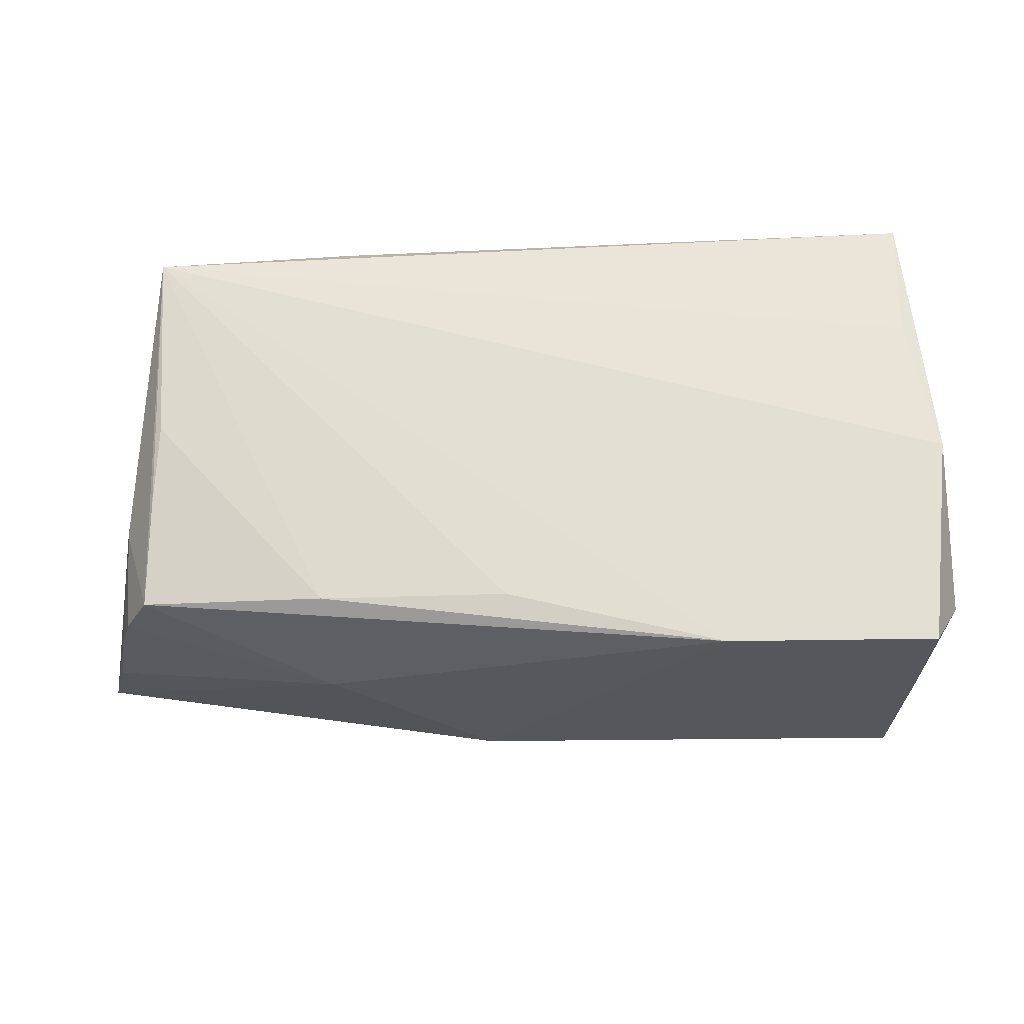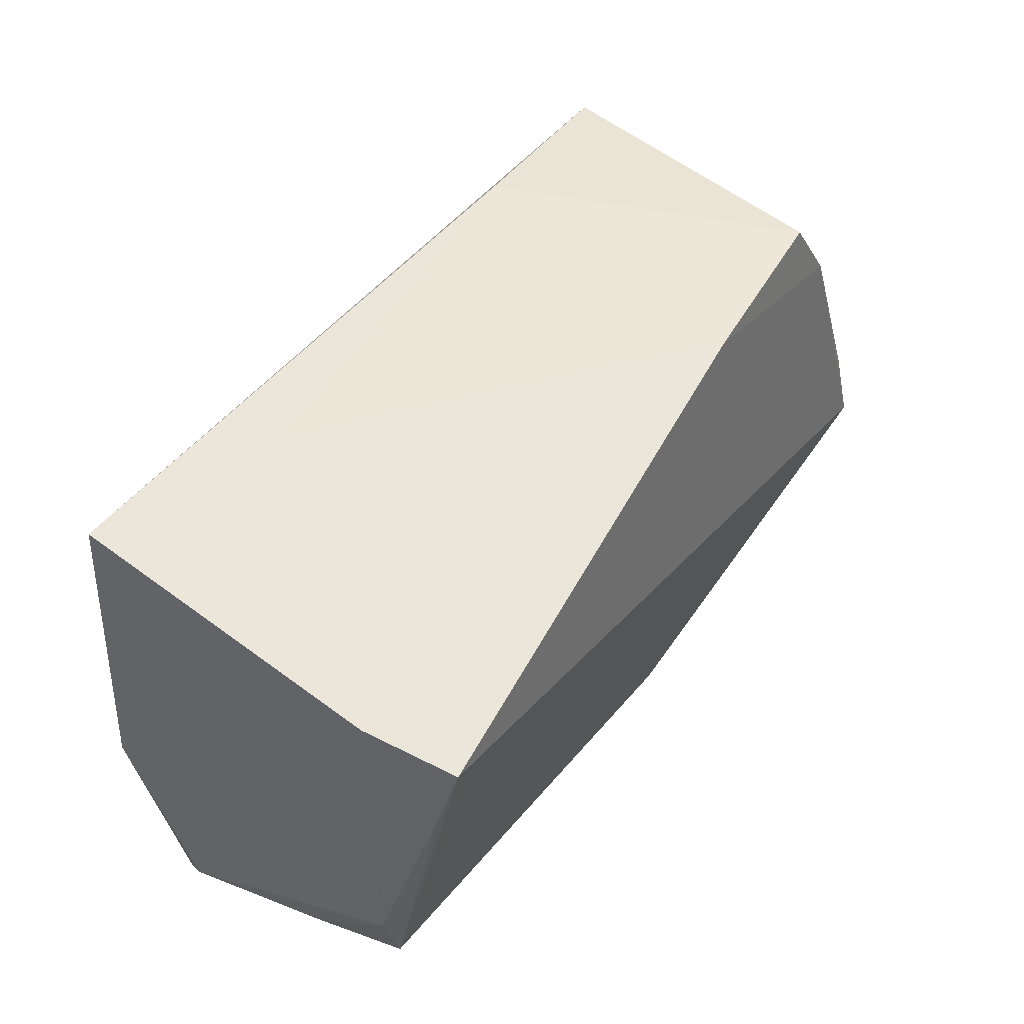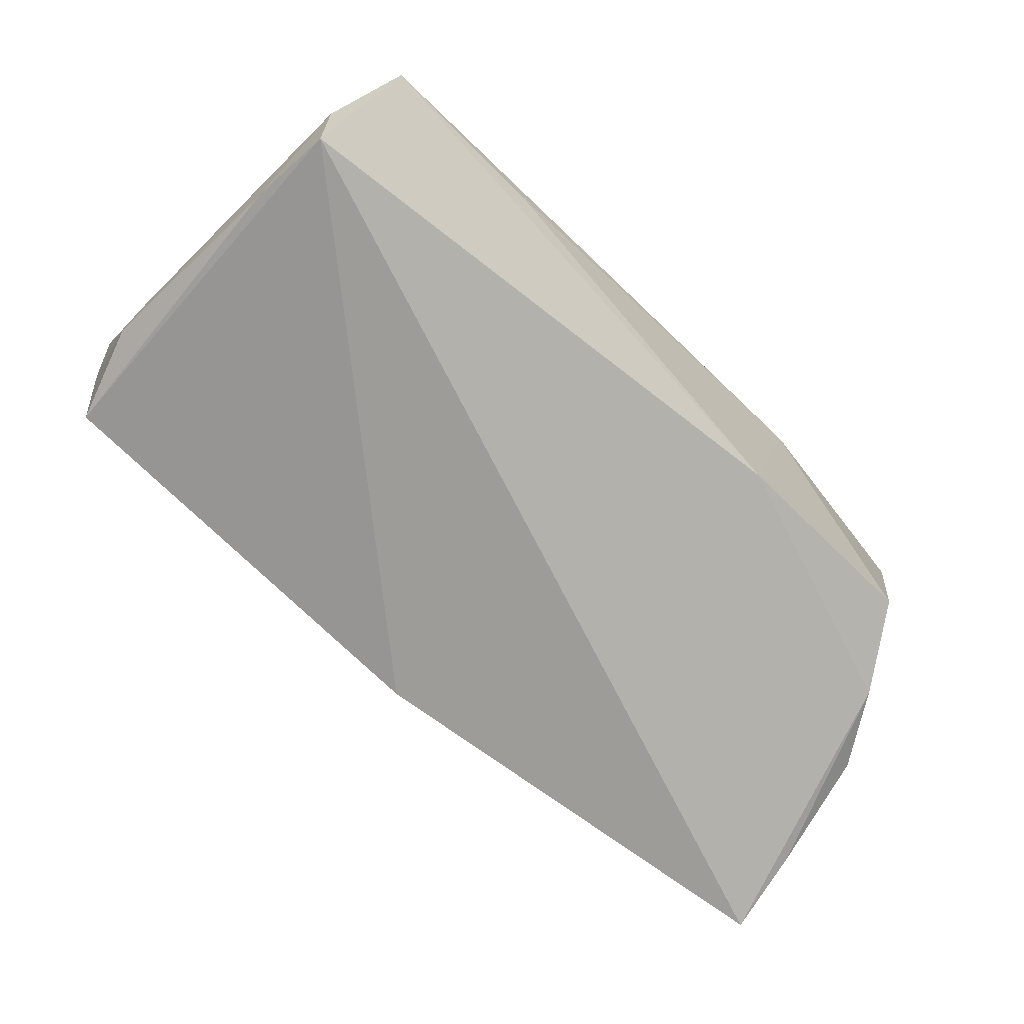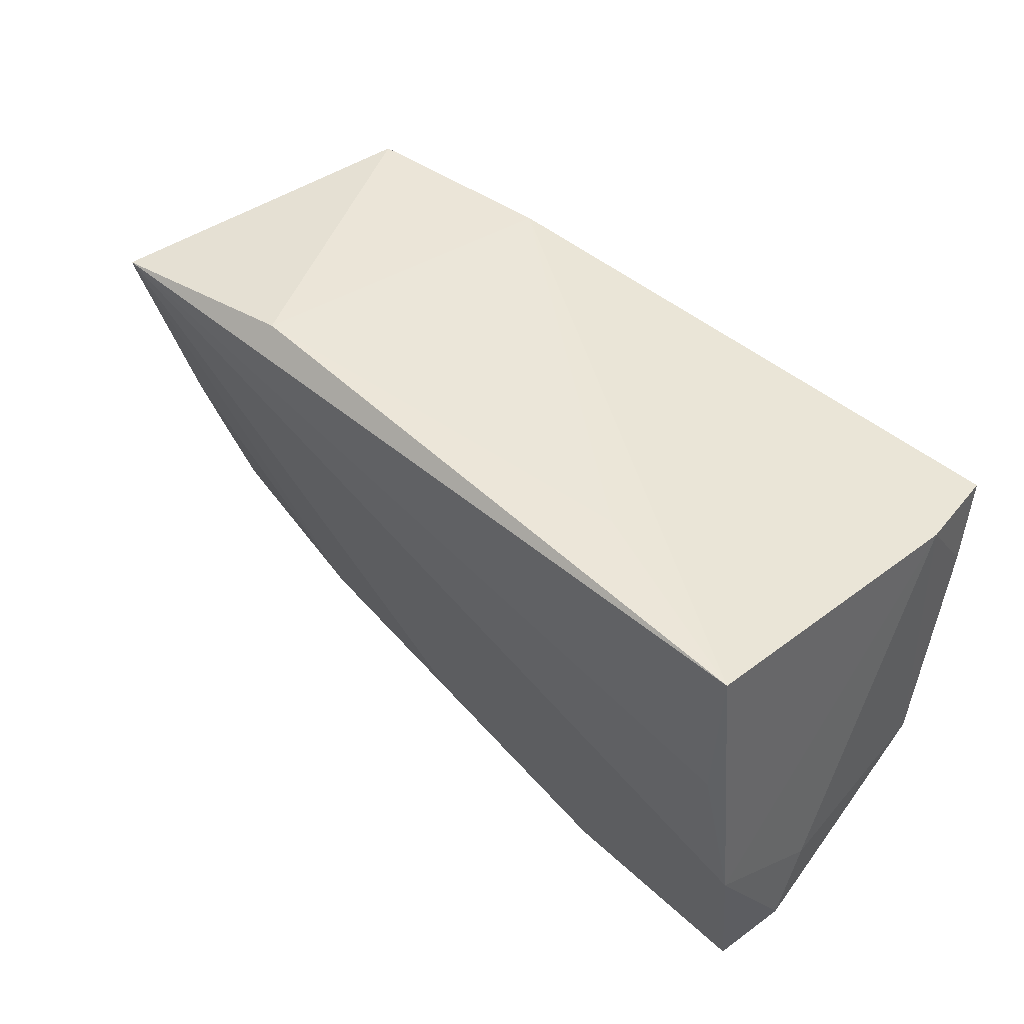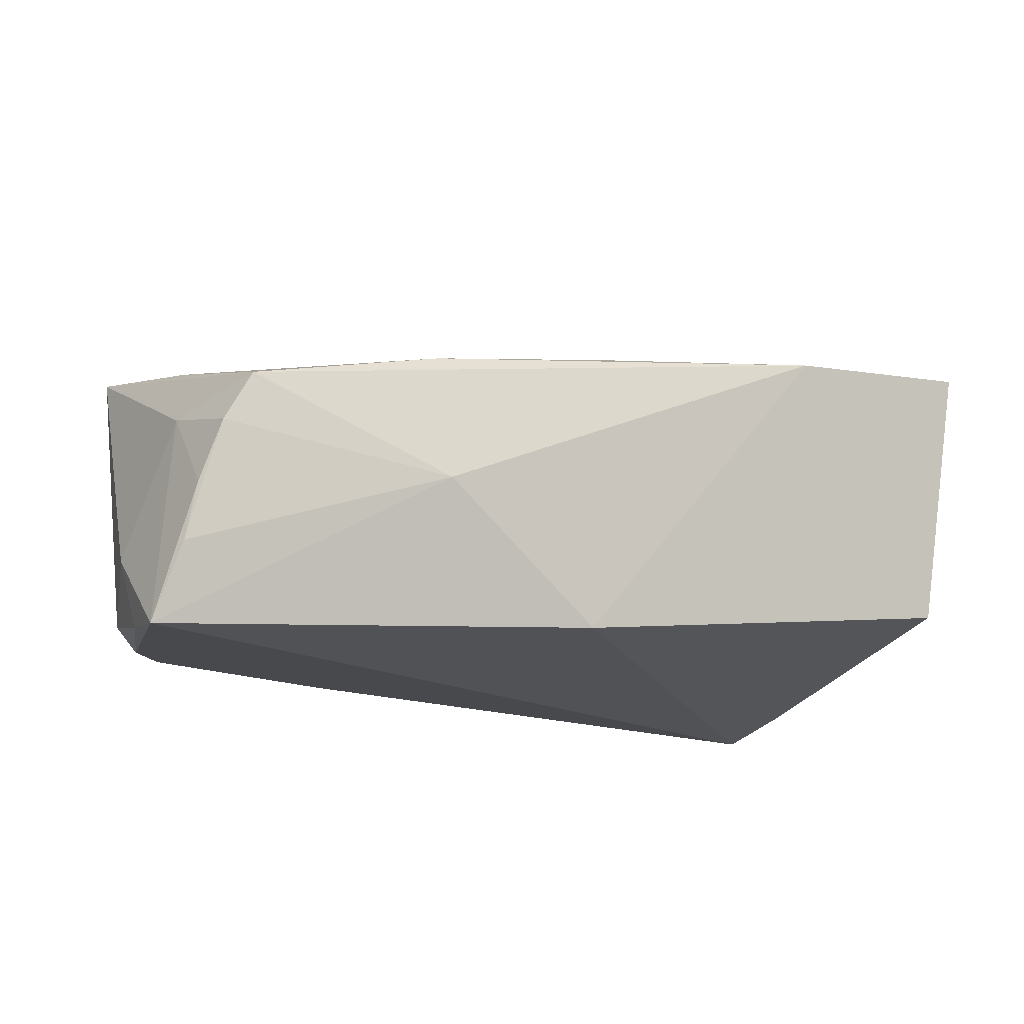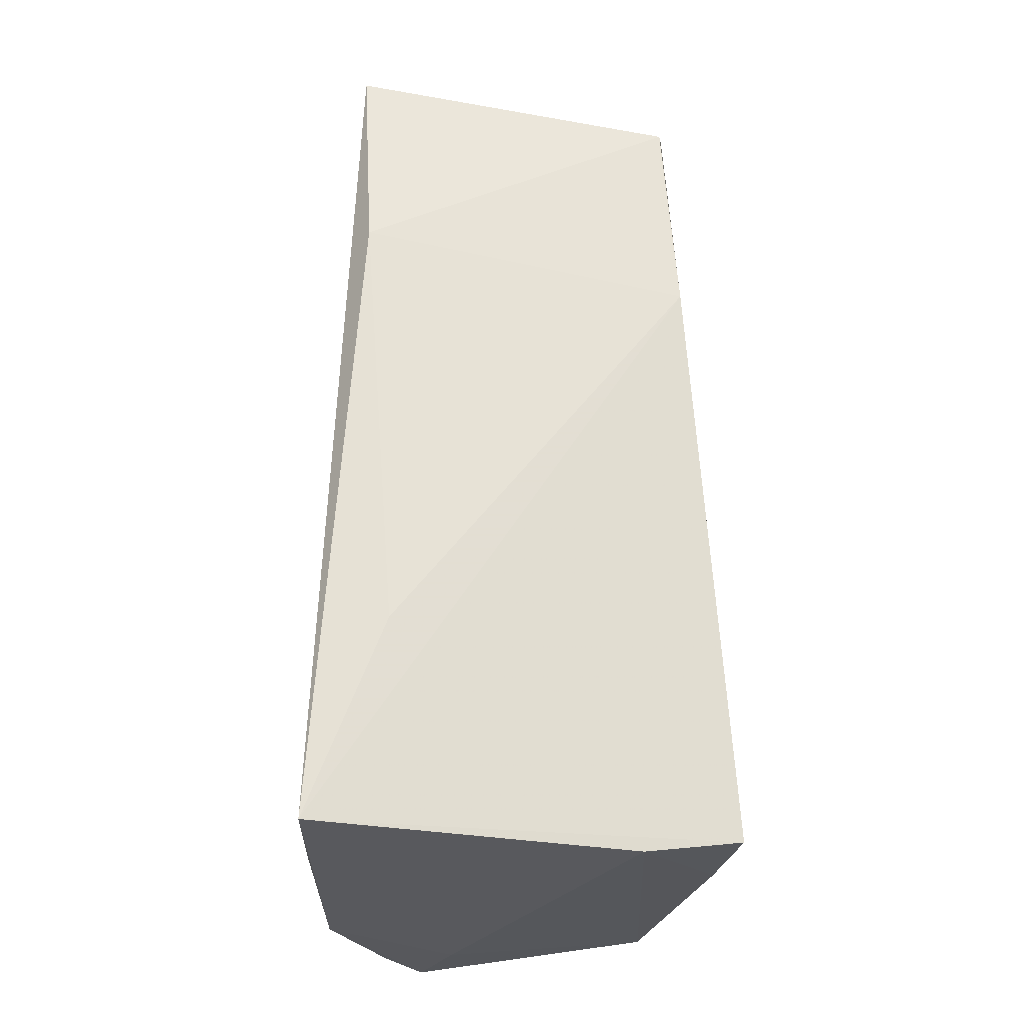
<metadata>
{"format":"obj","ext":"obj","renderer":"f3d","projection":"perspective","resolution":1024,"background":"white","views":[{"elev":52.4,"azim":2.1,"up":"+Z"},{"elev":48.4,"azim":121.1,"up":"+Y"},{"elev":-75.2,"azim":136.8,"up":"+Z"},{"elev":48.6,"azim":41.1,"up":"+Y"},{"elev":-16.0,"azim":-29.4,"up":"+Z"},{"elev":64.7,"azim":88.7,"up":"+Y"}]}
</metadata>
<code>
v 0.05026 -0.01688 0.01007
v 0.04569 -0.02748 -0.01275
v -0.0545 -0.01015 0.003614
v -0.05034 0.0001038 0.0134
v -0.05509 0.006238 -0.0186
v 0.02237 -0.03309 0.01716
v 0.0488 -0.008113 0.02463
v 0.02277 0.02814 0.01546
v -0.006146 -0.02592 -0.01947
v -0.04962 0.01519 -0.0195
v -0.05896 -0.01778 -0.02311
v -0.0194 0.02562 -0.01953
v 0.0482 0.02138 -0.01197
v -0.0528 0.02425 0.01889
v -0.05316 -0.02241 0.0004752
v 0.04526 0.01032 0.02557
v 0.04939 -0.01589 -0.01326
v -0.05809 -0.00319 -0.01267
v 0.04837 -0.02547 -0.002272
v -0.05042 -0.009998 0.01033
v 0.04691 0.01957 -0.02311
v -0.05002 -0.02305 0.006453
v -0.02637 -0.02751 -0.003827
v 0.0457 0.02814 0.02501
v -0.05743 -0.007783 -0.0216
v 0.05049 -0.02554 0.0142
v -0.05524 -0.02078 -0.00683
v 0.04782 0.009491 -0.02055
v -0.004094 -0.02595 0.01537
v 0.04686 -0.03318 0.01919
v -0.02704 -0.02493 0.01173
v -0.05641 -0.02037 -0.0138
v -0.02781 0.02814 0.01808
v -0.04323 0.0252 -0.01831
f 13 21 24
f 7 13 24
f 34 10 14
f 2 9 21
f 3 14 18
f 3 22 14
f 11 3 18
f 21 9 11
f 24 14 16
f 16 7 24
f 14 7 16
f 1 7 26
f 13 7 1
f 6 7 14
f 9 2 6
f 24 21 12
f 10 34 12
f 21 11 12
f 12 11 10
f 33 14 24
f 33 34 14
f 33 12 34
f 17 1 26
f 13 1 17
f 18 14 5
f 14 10 5
f 26 7 30
f 7 6 30
f 30 6 2
f 22 6 31
f 24 12 8
f 8 33 24
f 12 33 8
f 19 17 26
f 2 17 19
f 26 30 19
f 19 30 2
f 28 2 21
f 28 17 2
f 21 13 28
f 13 17 28
f 22 3 15
f 10 11 25
f 25 5 10
f 25 11 18
f 18 5 25
f 4 31 14
f 29 6 14
f 14 31 29
f 29 31 6
f 23 6 22
f 22 15 23
f 9 6 23
f 23 15 32
f 23 11 9
f 23 32 11
f 11 32 27
f 32 15 27
f 3 11 27
f 27 15 3
f 22 31 20
f 31 4 20
f 14 22 20
f 20 4 14

</code>
